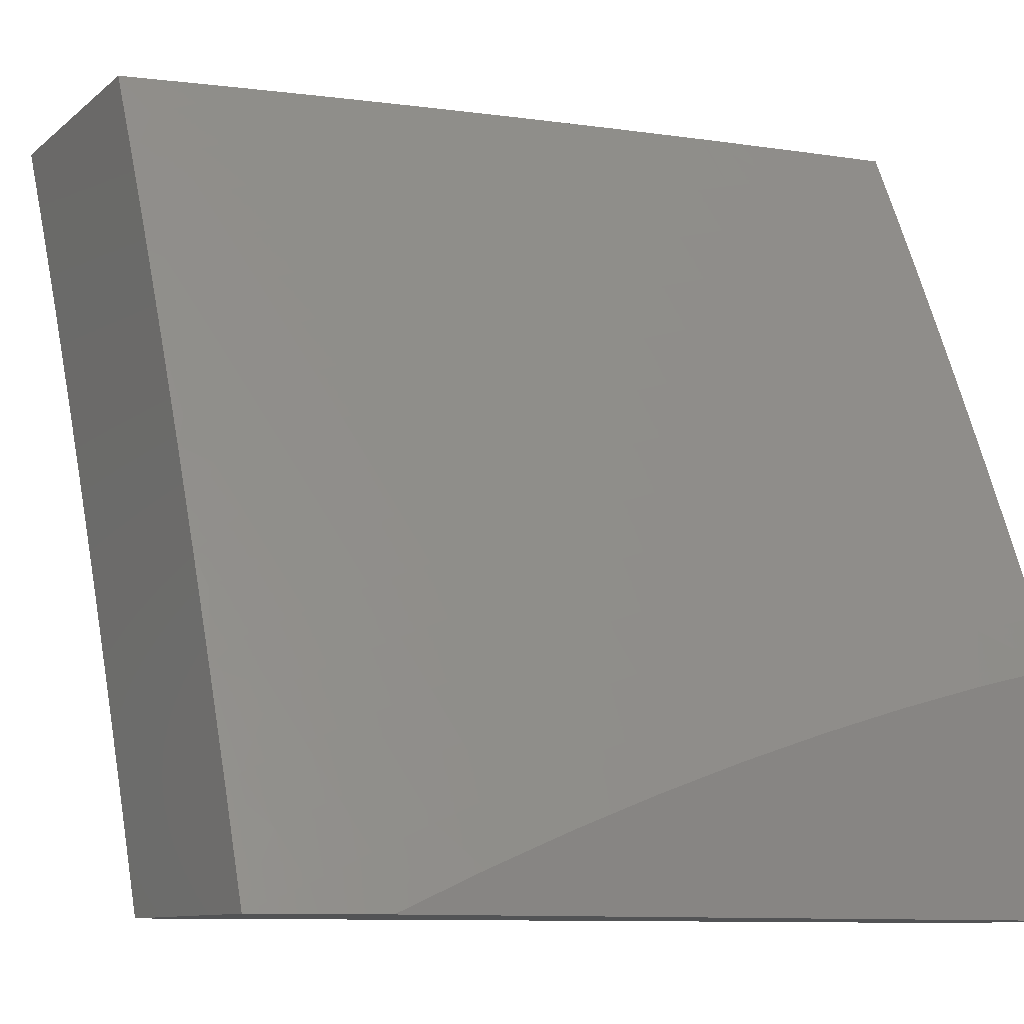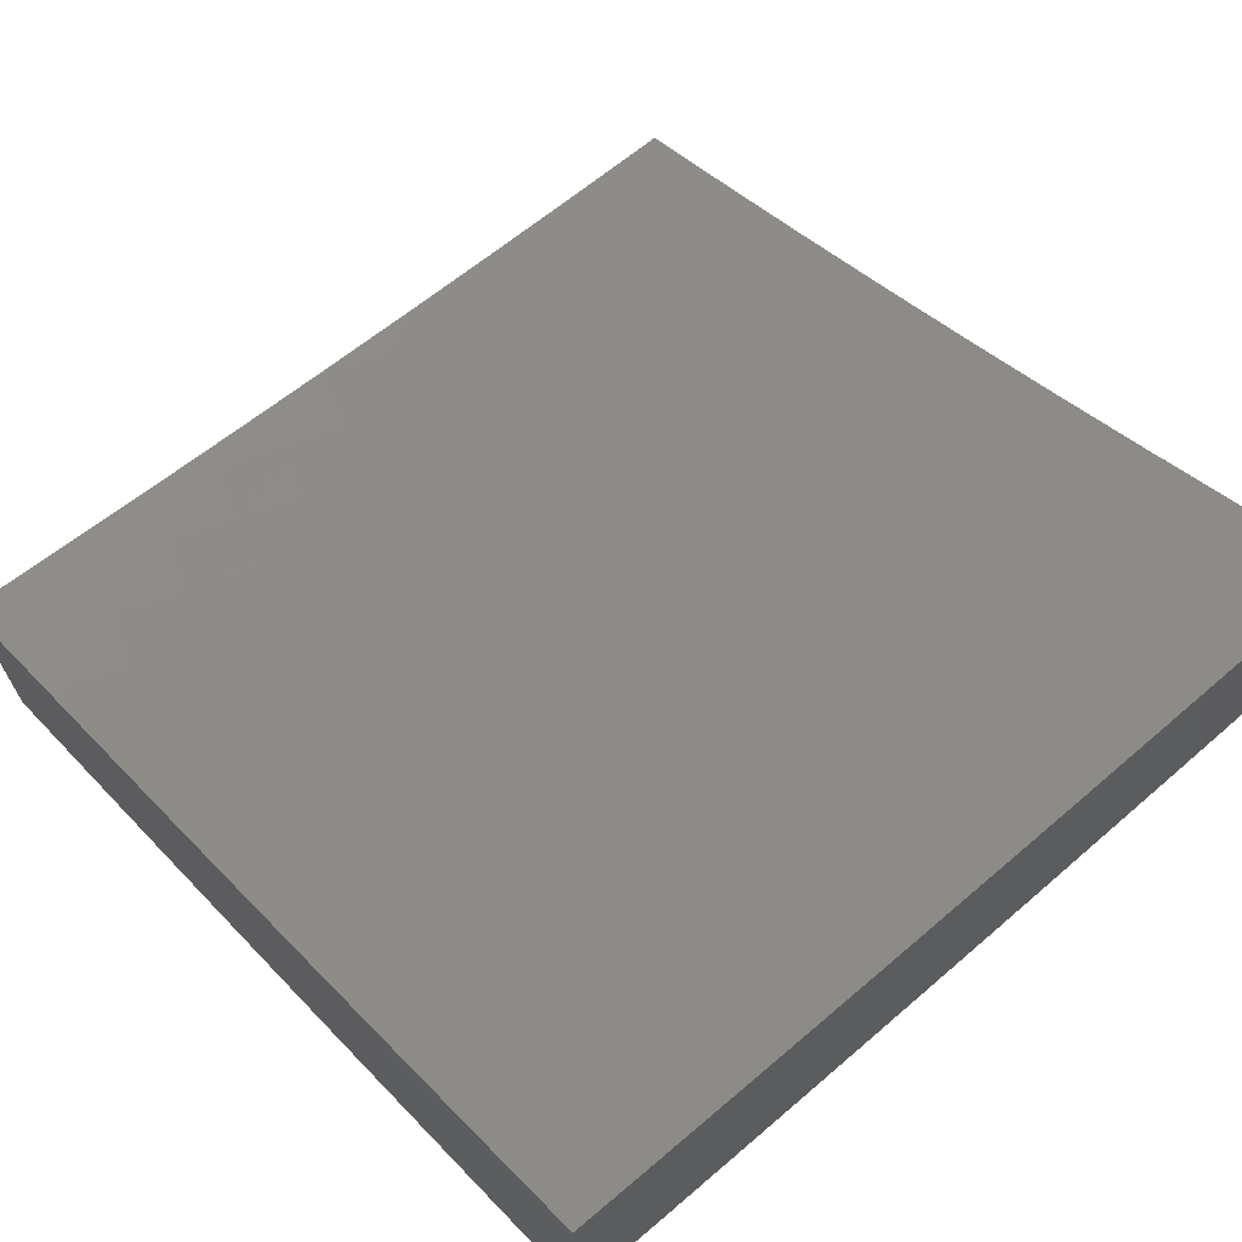
<metadata>
{"format":"stl","ext":"stl","renderer":"f3d","projection":"perspective","resolution":1024,"background":"white","views":[{"elev":-10.0,"azim":152.2,"up":"+Y"},{"elev":69.4,"azim":138.3,"up":"+Z"}]}
</metadata>
<code>
# stl→obj: 396 verts, 788 faces
v 1.126 4 -10.8
v 1.091 4.059 -10.78
v 1 4 -10.81
v 1.024 4.076 -10.78
v 1 4.128 -10.76
v 1.043 4.153 -10.74
v 1 4.255 -10.7
v 1.063 4.23 -10.71
v 1.082 4.307 -10.67
v 1.153 4.289 -10.67
v 1.173 4.365 -10.63
v 1.245 4.346 -10.63
v 1.267 4.422 -10.6
v 1.34 4.402 -10.6
v 1.363 4.477 -10.56
v 1.437 4.455 -10.56
v 1.461 4.529 -10.52
v 1.537 4.505 -10.52
v 1.562 4.579 -10.48
v 1.639 4.554 -10.48
v 1.665 4.627 -10.44
v 1.743 4.6 -10.44
v 1.77 4.673 -10.4
v 1.849 4.644 -10.4
v 1.878 4.716 -10.36
v 1.958 4.685 -10.36
v 1.987 4.756 -10.31
v 2 4.755 -10.31
v 2 4.878 -10.25
v 1.251 4 -10.78
v 1.225 4.023 -10.78
v 1.158 4.042 -10.78
v 1.18 4.118 -10.74
v 1.112 4.136 -10.74
v 1.201 4.194 -10.71
v 1.132 4.213 -10.71
v 1.223 4.27 -10.67
v 1.291 4.003 -10.78
v 1.377 4 -10.77
v 1.384 4.057 -10.74
v 1.452 4.034 -10.74
v 1.478 4.109 -10.71
v 1.547 4.084 -10.71
v 1.576 4.159 -10.67
v 1.646 4.133 -10.67
v 1.675 4.206 -10.63
v 1.746 4.178 -10.63
v 1.776 4.251 -10.6
v 1.848 4.222 -10.6
v 1.88 4.294 -10.56
v 1.953 4.263 -10.56
v 1.986 4.334 -10.52
v 2 4.255 -10.55
v 2 4.381 -10.49
v 1.502 4 -10.75
v 1.519 4.01 -10.74
v 1.616 4.059 -10.71
v 1.715 4.105 -10.67
v 1.817 4.149 -10.63
v 1.92 4.191 -10.6
v 1.627 4 -10.73
v 1.685 4.032 -10.71
v 1.751 4 -10.71
v 1.753 4.004 -10.71
v 1.876 4 -10.69
v 1.854 4.047 -10.67
v 1.923 4.016 -10.67
v 1.958 4.088 -10.63
v 2 4 -10.66
v 2 4.128 -10.61
v 1.992 4.159 -10.6
v 2 4.506 -10.44
v 1.943 4.438 -10.48
v 1.912 4.366 -10.52
v 1.974 4.51 -10.44
v 2 4.631 -10.37
v 1.928 4.613 -10.4
v 2 5 -10.18
v 1.964 4.932 -10.23
v 1.935 4.86 -10.27
v 1.907 4.788 -10.31
v 1.798 4.746 -10.36
v 1.691 4.701 -10.4
v 1.587 4.653 -10.44
v 1.485 4.604 -10.48
v 1.386 4.552 -10.52
v 1.288 4.498 -10.56
v 1.194 4.442 -10.6
v 1.101 4.383 -10.63
v 1.011 4.323 -10.67
v 1 4.381 -10.65
v 1.029 4.4 -10.63
v 1.047 4.477 -10.6
v 1.12 4.46 -10.6
v 1.14 4.536 -10.56
v 1.214 4.518 -10.56
v 1.234 4.593 -10.52
v 1.31 4.573 -10.52
v 1.332 4.649 -10.48
v 1.408 4.627 -10.48
v 1.431 4.702 -10.44
v 1.509 4.678 -10.44
v 1.533 4.752 -10.4
v 1.612 4.727 -10.4
v 1.637 4.801 -10.36
v 1.718 4.774 -10.36
v 1.744 4.847 -10.31
v 1.825 4.818 -10.31
v 1.853 4.891 -10.27
v 1.876 5 -10.21
v 1.88 4.963 -10.23
v 1.77 4.92 -10.27
v 1.663 4.874 -10.31
v 1.557 4.826 -10.36
v 1.454 4.776 -10.4
v 1.353 4.724 -10.44
v 1.255 4.669 -10.48
v 1.159 4.612 -10.52
v 1.065 4.553 -10.56
v 1 4.506 -10.59
v 1.796 4.992 -10.23
v 1.752 5 -10.23
v 1.687 4.947 -10.27
v 1.581 4.9 -10.31
v 1.477 4.851 -10.36
v 1.375 4.799 -10.4
v 1.275 4.744 -10.44
v 1.178 4.688 -10.48
v 1.083 4.63 -10.52
v 1 4.631 -10.53
v 1.627 5 -10.25
v 1.605 4.974 -10.27
v 1.499 4.925 -10.31
v 1.396 4.873 -10.36
v 1.295 4.82 -10.4
v 1.197 4.764 -10.44
v 1.101 4.706 -10.48
v 1.008 4.646 -10.52
v 1.024 4.722 -10.48
v 1 4.755 -10.47
v 1.041 4.799 -10.44
v 1 4.878 -10.4
v 1.057 4.875 -10.4
v 1.074 4.951 -10.36
v 1.154 4.933 -10.36
v 1.126 5 -10.32
v 1.254 4.99 -10.31
v 1.251 5 -10.31
v 1.335 4.969 -10.31
v 1.377 5 -10.29
v 1.417 4.948 -10.31
v 1.502 5 -10.27
v 1.522 4.999 -10.27
v 1 5 -10.34
v 1.137 4.858 -10.4
v 1.235 4.915 -10.36
v 1.216 4.839 -10.4
v 1.315 4.895 -10.36
v 1.119 4.782 -10.44
v 1.248 4.099 -10.74
v 1.316 4.078 -10.74
v 1.271 4.175 -10.71
v 1.34 4.154 -10.71
v 1.409 4.132 -10.71
v 1.294 4.25 -10.67
v 1.364 4.229 -10.67
v 1.435 4.207 -10.67
v 1.505 4.183 -10.67
v 1.317 4.326 -10.63
v 1.389 4.305 -10.63
v 1.46 4.282 -10.63
v 1.532 4.258 -10.63
v 1.604 4.233 -10.63
v 1.413 4.38 -10.6
v 1.486 4.356 -10.6
v 1.559 4.332 -10.6
v 1.631 4.306 -10.6
v 1.704 4.279 -10.6
v 1.511 4.431 -10.56
v 1.612 4.48 -10.52
v 1.715 4.527 -10.48
v 1.82 4.571 -10.44
v 1.585 4.406 -10.56
v 1.659 4.38 -10.56
v 1.733 4.353 -10.56
v 1.807 4.324 -10.56
v 1.687 4.454 -10.52
v 1.791 4.498 -10.48
v 1.897 4.541 -10.44
v 1.762 4.426 -10.52
v 1.837 4.396 -10.52
v 1.867 4.469 -10.48
v 1.785 4.077 -10.67
v 1.887 4.119 -10.63
v 1.746 4.046 -11
v 1.791 4.093 -10.97
v 1.848 4 -11
v 1.861 4.062 -10.97
v 1.924 4 -10.99
v 1.93 4.03 -10.97
v 2 4 -10.97
v 1.956 4.086 -10.95
v 2 4.127 -10.92
v 1.983 4.141 -10.92
v 2 4.254 -10.87
v 1.938 4.231 -10.89
v 1.963 4.287 -10.86
v 1.89 4.319 -10.86
v 1.915 4.376 -10.83
v 1.841 4.408 -10.83
v 1.864 4.464 -10.81
v 1.789 4.495 -10.81
v 1.811 4.552 -10.78
v 1.735 4.582 -10.78
v 1.756 4.639 -10.75
v 1.678 4.668 -10.75
v 1.699 4.725 -10.72
v 1.62 4.753 -10.72
v 1.639 4.811 -10.69
v 1.559 4.837 -10.69
v 1.578 4.895 -10.66
v 1.497 4.921 -10.66
v 1.514 4.979 -10.62
v 1.502 5 -10.61
v 1.627 5 -10.6
v 1.722 4.123 -10.97
v 1.642 4.089 -11
v 1.652 4.152 -10.97
v 1.582 4.179 -10.97
v 1.604 4.237 -10.95
v 1.533 4.263 -10.95
v 1.554 4.321 -10.92
v 1.481 4.346 -10.92
v 1.501 4.405 -10.89
v 1.428 4.429 -10.89
v 1.447 4.488 -10.86
v 1.372 4.511 -10.86
v 1.39 4.57 -10.83
v 1.314 4.592 -10.83
v 1.331 4.651 -10.81
v 1.255 4.672 -10.81
v 1.271 4.731 -10.78
v 1.193 4.752 -10.78
v 1.208 4.811 -10.75
v 1.129 4.83 -10.75
v 1.143 4.889 -10.72
v 1.064 4.907 -10.72
v 1.077 4.967 -10.69
v 1 4.913 -10.72
v 1 5 -10.68
v 1.537 4.129 -11
v 1.512 4.205 -10.97
v 1.461 4.288 -10.95
v 1.409 4.37 -10.92
v 1.354 4.452 -10.89
v 1.297 4.533 -10.86
v 1.239 4.613 -10.83
v 1.178 4.692 -10.81
v 1.116 4.77 -10.78
v 1.051 4.848 -10.75
v 1.431 4.167 -11
v 1.441 4.229 -10.97
v 1.39 4.312 -10.95
v 1.336 4.393 -10.92
v 1.281 4.474 -10.89
v 1.223 4.554 -10.86
v 1.163 4.633 -10.83
v 1.102 4.711 -10.81
v 1.038 4.788 -10.78
v 1 4.825 -10.76
v 1.371 4.253 -10.97
v 1.325 4.202 -11
v 1.3 4.275 -10.97
v 1.217 4.235 -11
v 1.23 4.296 -10.97
v 1.159 4.315 -10.97
v 1.175 4.375 -10.95
v 1.103 4.394 -10.95
v 1.118 4.454 -10.92
v 1.046 4.471 -10.92
v 1.06 4.531 -10.89
v 1 4.471 -10.92
v 1 4.56 -10.88
v 1.109 4.264 -11
v 1.088 4.334 -10.97
v 1.032 4.411 -10.95
v 1 4.291 -11
v 1.017 4.351 -10.97
v 1 4.381 -10.96
v 1.074 4.591 -10.86
v 1 4.648 -10.84
v 1.088 4.651 -10.83
v 1.012 4.668 -10.83
v 1.025 4.728 -10.81
v 1 4.737 -10.8
v 1.126 5 -10.66
v 1.157 4.949 -10.69
v 1.223 4.87 -10.72
v 1.286 4.791 -10.75
v 1.348 4.71 -10.78
v 1.408 4.628 -10.81
v 1.465 4.546 -10.83
v 1.521 4.463 -10.86
v 1.574 4.379 -10.89
v 1.626 4.294 -10.92
v 1.675 4.209 -10.95
v 1.251 5 -10.65
v 1.238 4.929 -10.69
v 1.302 4.849 -10.72
v 1.365 4.769 -10.75
v 1.426 4.687 -10.78
v 1.484 4.605 -10.81
v 1.541 4.521 -10.83
v 1.595 4.437 -10.86
v 1.648 4.352 -10.89
v 1.698 4.266 -10.92
v 1.746 4.18 -10.95
v 1.377 5 -10.63
v 1.334 4.967 -10.66
v 1.252 4.988 -10.66
v 1.318 4.908 -10.69
v 1.382 4.827 -10.72
v 1.443 4.746 -10.75
v 1.503 4.663 -10.78
v 1.561 4.579 -10.81
v 1.616 4.495 -10.83
v 1.669 4.41 -10.86
v 1.721 4.324 -10.89
v 1.77 4.237 -10.92
v 1.816 4.15 -10.95
v 1.415 4.945 -10.66
v 1.752 5 -10.57
v 1.698 4.983 -10.59
v 1.679 4.926 -10.62
v 1.597 4.953 -10.62
v 1.659 4.868 -10.66
v 1.781 4.954 -10.59
v 1.876 5 -10.55
v 1.864 4.923 -10.59
v 1.885 4.98 -10.56
v 1.946 4.891 -10.59
v 1.969 4.947 -10.56
v 2 4.877 -10.59
v 2 5 -10.53
v 1.924 4.835 -10.62
v 2 4.754 -10.65
v 1.982 4.746 -10.66
v 2 4.63 -10.71
v 1.959 4.69 -10.69
v 1.935 4.633 -10.72
v 1.879 4.722 -10.69
v 1.857 4.665 -10.72
v 1.799 4.753 -10.69
v 1.778 4.696 -10.72
v 1.72 4.783 -10.69
v 1.989 4.544 -10.75
v 2 4.505 -10.76
v 1.964 4.488 -10.78
v 2 4.38 -10.82
v 1.94 4.432 -10.81
v 1.989 4.343 -10.83
v 1.886 4.119 -10.95
v 1.912 4.175 -10.92
v 1.841 4.207 -10.92
v 1.866 4.263 -10.89
v 1.817 4.351 -10.86
v 1.766 4.438 -10.83
v 1.713 4.524 -10.81
v 1.658 4.61 -10.78
v 1.6 4.695 -10.75
v 1.541 4.779 -10.72
v 1.479 4.862 -10.69
v 1.793 4.294 -10.89
v 1.743 4.381 -10.86
v 1.691 4.467 -10.83
v 1.637 4.552 -10.81
v 1.58 4.637 -10.78
v 1.522 4.721 -10.75
v 1.461 4.804 -10.72
v 1.399 4.886 -10.69
v 1.888 4.521 -10.78
v 1.912 4.577 -10.75
v 1.834 4.609 -10.75
v 1.902 4.779 -10.66
v 1.821 4.81 -10.66
v 1.74 4.84 -10.66
v 1.842 4.867 -10.62
v 1.761 4.897 -10.62
v 1.318 4.334 -10.95
v 1.264 4.414 -10.92
v 1.207 4.494 -10.89
v 1.148 4.573 -10.86
v 1.247 4.355 -10.95
v 1.191 4.435 -10.92
v 1.133 4.513 -10.89
v 1 4 -11
f 1 2 3
f 3 2 4
f 3 4 5
f 5 4 6
f 5 6 7
f 7 6 8
f 7 8 9
f 9 8 10
f 9 10 11
f 11 10 12
f 11 12 13
f 13 12 14
f 13 14 15
f 15 14 16
f 15 16 17
f 17 16 18
f 17 18 19
f 19 18 20
f 19 20 21
f 21 20 22
f 21 22 23
f 23 22 24
f 23 24 25
f 25 24 26
f 25 26 27
f 27 26 28
f 27 28 29
f 30 31 1
f 1 31 32
f 1 32 2
f 2 32 33
f 2 33 34
f 34 33 35
f 34 35 36
f 36 35 37
f 36 37 10
f 10 37 12
f 31 30 38
f 38 30 39
f 38 39 40
f 40 39 41
f 40 41 42
f 42 41 43
f 42 43 44
f 44 43 45
f 44 45 46
f 46 45 47
f 46 47 48
f 48 47 49
f 48 49 50
f 50 49 51
f 50 51 52
f 52 51 53
f 52 53 54
f 39 55 41
f 41 55 56
f 41 56 43
f 43 56 57
f 43 57 45
f 45 57 58
f 45 58 47
f 47 58 59
f 47 59 49
f 49 59 60
f 49 60 51
f 51 60 53
f 55 61 56
f 56 61 57
f 57 61 62
f 62 61 63
f 62 63 64
f 64 63 65
f 64 65 66
f 66 65 67
f 66 67 68
f 68 67 69
f 68 69 70
f 65 69 67
f 68 70 71
f 71 70 53
f 71 53 60
f 72 73 54
f 54 73 74
f 54 74 52
f 52 74 50
f 73 72 75
f 75 72 76
f 75 76 77
f 77 76 26
f 77 26 24
f 76 28 26
f 78 79 29
f 29 79 80
f 29 80 27
f 27 80 81
f 27 81 25
f 25 81 82
f 25 82 23
f 23 82 83
f 23 83 21
f 21 83 84
f 21 84 19
f 19 84 85
f 19 85 17
f 17 85 86
f 17 86 15
f 15 86 87
f 15 87 13
f 13 87 88
f 13 88 11
f 11 88 89
f 11 89 9
f 9 89 90
f 9 90 7
f 7 90 91
f 91 90 92
f 91 92 93
f 93 92 94
f 93 94 95
f 95 94 96
f 95 96 97
f 97 96 98
f 97 98 99
f 99 98 100
f 99 100 101
f 101 100 102
f 101 102 103
f 103 102 104
f 103 104 105
f 105 104 106
f 105 106 107
f 107 106 108
f 107 108 109
f 109 108 80
f 109 80 79
f 78 110 79
f 79 110 111
f 79 111 109
f 109 111 112
f 109 112 107
f 107 112 113
f 107 113 105
f 105 113 114
f 105 114 103
f 103 114 115
f 103 115 101
f 101 115 116
f 101 116 99
f 99 116 117
f 99 117 97
f 97 117 118
f 97 118 95
f 95 118 119
f 95 119 93
f 93 119 120
f 93 120 91
f 111 110 121
f 121 110 122
f 121 122 112
f 112 122 123
f 112 123 113
f 113 123 124
f 113 124 114
f 114 124 125
f 114 125 115
f 115 125 126
f 115 126 116
f 116 126 127
f 116 127 117
f 117 127 128
f 117 128 118
f 118 128 129
f 118 129 119
f 119 129 130
f 119 130 120
f 122 131 123
f 123 131 132
f 123 132 124
f 124 132 133
f 124 133 125
f 125 133 134
f 125 134 126
f 126 134 135
f 126 135 127
f 127 135 136
f 127 136 128
f 128 136 137
f 128 137 129
f 129 137 138
f 129 138 130
f 130 138 139
f 130 139 140
f 140 139 141
f 140 141 142
f 142 141 143
f 142 143 144
f 144 143 145
f 144 145 146
f 146 145 147
f 146 147 148
f 148 147 149
f 148 149 150
f 150 149 151
f 150 151 152
f 152 151 133
f 152 133 153
f 153 133 132
f 153 132 131
f 131 152 153
f 146 154 144
f 144 154 142
f 145 155 156
f 156 155 157
f 156 157 158
f 158 157 135
f 158 135 134
f 155 159 157
f 157 159 136
f 157 136 135
f 145 143 155
f 155 143 141
f 155 141 159
f 159 141 139
f 159 139 137
f 137 139 138
f 159 137 136
f 94 92 89
f 89 92 90
f 2 34 4
f 4 34 6
f 34 36 6
f 6 36 8
f 36 10 8
f 96 94 88
f 88 94 89
f 149 147 156
f 156 147 145
f 149 156 158
f 149 158 151
f 151 158 134
f 151 134 133
f 98 96 87
f 87 96 88
f 33 32 160
f 160 32 31
f 160 31 161
f 161 31 38
f 161 38 40
f 35 33 162
f 162 33 160
f 162 160 163
f 163 160 161
f 163 161 164
f 164 161 40
f 164 40 42
f 37 35 165
f 165 35 162
f 165 162 166
f 166 162 163
f 166 163 167
f 167 163 164
f 167 164 168
f 168 164 42
f 168 42 44
f 12 37 169
f 169 37 165
f 169 165 170
f 170 165 166
f 170 166 171
f 171 166 167
f 171 167 172
f 172 167 168
f 172 168 173
f 173 168 44
f 173 44 46
f 100 98 86
f 86 98 87
f 102 100 85
f 85 100 86
f 14 169 174
f 174 169 170
f 174 170 175
f 175 170 171
f 175 171 176
f 176 171 172
f 176 172 177
f 177 172 173
f 177 173 178
f 178 173 46
f 178 46 48
f 169 14 12
f 14 174 16
f 16 174 179
f 16 179 18
f 18 179 180
f 18 180 20
f 20 180 181
f 20 181 22
f 22 181 182
f 22 182 24
f 24 182 77
f 179 174 175
f 104 102 84
f 84 102 85
f 106 104 83
f 83 104 84
f 179 175 183
f 183 175 176
f 183 176 184
f 184 176 177
f 184 177 185
f 185 177 178
f 185 178 186
f 186 178 48
f 186 48 50
f 179 183 180
f 180 183 187
f 180 187 181
f 181 187 188
f 181 188 182
f 182 188 189
f 182 189 77
f 77 189 75
f 187 183 184
f 108 106 82
f 82 106 83
f 111 121 112
f 187 184 190
f 190 184 185
f 190 185 191
f 191 185 186
f 191 186 74
f 74 186 50
f 80 108 81
f 81 108 82
f 188 190 192
f 192 190 191
f 192 191 73
f 73 191 74
f 190 188 187
f 57 62 58
f 58 62 193
f 58 193 59
f 59 193 194
f 59 194 60
f 60 194 71
f 75 189 192
f 192 189 188
f 75 192 73
f 194 193 66
f 66 193 64
f 64 193 62
f 71 194 68
f 68 194 66
f 195 196 197
f 197 196 198
f 197 198 199
f 199 198 200
f 199 200 201
f 201 200 202
f 201 202 203
f 203 202 204
f 203 204 205
f 205 204 206
f 205 206 207
f 207 206 208
f 207 208 209
f 209 208 210
f 209 210 211
f 211 210 212
f 211 212 213
f 213 212 214
f 213 214 215
f 215 214 216
f 215 216 217
f 217 216 218
f 217 218 219
f 219 218 220
f 219 220 221
f 221 220 222
f 221 222 223
f 223 222 224
f 223 224 225
f 196 195 226
f 226 195 227
f 226 227 228
f 228 227 229
f 228 229 230
f 230 229 231
f 230 231 232
f 232 231 233
f 232 233 234
f 234 233 235
f 234 235 236
f 236 235 237
f 236 237 238
f 238 237 239
f 238 239 240
f 240 239 241
f 240 241 242
f 242 241 243
f 242 243 244
f 244 243 245
f 244 245 246
f 246 245 247
f 246 247 248
f 248 247 249
f 248 249 250
f 227 251 229
f 229 251 252
f 229 252 231
f 231 252 253
f 231 253 233
f 233 253 254
f 233 254 235
f 235 254 255
f 235 255 237
f 237 255 256
f 237 256 239
f 239 256 257
f 239 257 241
f 241 257 258
f 241 258 243
f 243 258 259
f 243 259 245
f 245 259 260
f 245 260 247
f 247 260 249
f 251 261 252
f 252 261 262
f 252 262 253
f 253 262 263
f 253 263 254
f 254 263 264
f 254 264 255
f 255 264 265
f 255 265 256
f 256 265 266
f 256 266 257
f 257 266 267
f 257 267 258
f 258 267 268
f 258 268 259
f 259 268 269
f 259 269 260
f 260 269 270
f 260 270 249
f 262 261 271
f 271 261 272
f 271 272 273
f 273 272 274
f 273 274 275
f 275 274 276
f 275 276 277
f 277 276 278
f 277 278 279
f 279 278 280
f 279 280 281
f 281 280 282
f 281 282 283
f 274 284 276
f 276 284 285
f 276 285 278
f 278 285 286
f 278 286 280
f 280 286 282
f 284 287 285
f 285 287 288
f 285 288 286
f 286 288 289
f 286 289 282
f 287 289 288
f 281 283 290
f 290 283 291
f 290 291 292
f 292 291 293
f 292 293 294
f 294 293 295
f 294 295 269
f 269 295 270
f 291 295 293
f 250 296 248
f 248 296 297
f 248 297 246
f 246 297 298
f 246 298 244
f 244 298 299
f 244 299 242
f 242 299 300
f 242 300 240
f 240 300 301
f 240 301 238
f 238 301 302
f 238 302 236
f 236 302 303
f 236 303 234
f 234 303 304
f 234 304 232
f 232 304 305
f 232 305 230
f 230 305 306
f 230 306 228
f 228 306 226
f 296 307 297
f 297 307 308
f 297 308 298
f 298 308 309
f 298 309 299
f 299 309 310
f 299 310 300
f 300 310 311
f 300 311 301
f 301 311 312
f 301 312 302
f 302 312 313
f 302 313 303
f 303 313 314
f 303 314 304
f 304 314 315
f 304 315 305
f 305 315 316
f 305 316 306
f 306 316 317
f 306 317 226
f 226 317 196
f 318 319 307
f 307 319 320
f 307 320 308
f 308 320 321
f 308 321 309
f 309 321 322
f 309 322 310
f 310 322 323
f 310 323 311
f 311 323 324
f 311 324 312
f 312 324 325
f 312 325 313
f 313 325 326
f 313 326 314
f 314 326 327
f 314 327 315
f 315 327 328
f 315 328 316
f 316 328 329
f 316 329 317
f 317 329 330
f 317 330 196
f 196 330 198
f 319 318 331
f 331 318 224
f 331 224 222
f 332 333 225
f 225 333 334
f 225 334 335
f 335 334 336
f 335 336 221
f 221 336 219
f 333 332 337
f 337 332 338
f 337 338 339
f 339 338 340
f 339 340 341
f 341 340 342
f 341 342 343
f 343 342 344
f 344 342 340
f 344 340 338
f 341 343 345
f 345 343 346
f 345 346 347
f 347 346 348
f 347 348 349
f 349 348 350
f 349 350 351
f 351 350 352
f 351 352 353
f 353 352 354
f 353 354 355
f 355 354 217
f 355 217 219
f 350 348 356
f 356 348 357
f 356 357 358
f 358 357 359
f 358 359 360
f 360 359 209
f 360 209 211
f 209 359 361
f 361 359 205
f 361 205 207
f 221 223 335
f 335 223 225
f 202 200 362
f 362 200 198
f 362 198 330
f 204 202 363
f 363 202 362
f 363 362 364
f 364 362 330
f 364 330 329
f 204 363 206
f 206 363 365
f 206 365 208
f 208 365 366
f 208 366 210
f 210 366 367
f 210 367 212
f 212 367 368
f 212 368 214
f 214 368 369
f 214 369 216
f 216 369 370
f 216 370 218
f 218 370 371
f 218 371 220
f 220 371 372
f 220 372 222
f 222 372 331
f 365 363 364
f 209 361 207
f 365 364 373
f 373 364 329
f 373 329 328
f 365 373 366
f 366 373 374
f 366 374 367
f 367 374 375
f 367 375 368
f 368 375 376
f 368 376 369
f 369 376 377
f 369 377 370
f 370 377 378
f 370 378 371
f 371 378 379
f 371 379 372
f 372 379 380
f 372 380 331
f 331 380 319
f 374 373 328
f 358 360 381
f 381 360 211
f 381 211 213
f 356 358 382
f 382 358 381
f 382 381 383
f 383 381 213
f 383 213 215
f 352 350 382
f 382 350 356
f 352 382 383
f 347 349 384
f 384 349 351
f 384 351 385
f 385 351 353
f 385 353 386
f 386 353 355
f 386 355 336
f 336 355 219
f 375 374 327
f 327 374 328
f 354 352 383
f 354 383 215
f 347 384 345
f 345 384 387
f 345 387 339
f 339 387 337
f 387 384 385
f 339 341 345
f 375 327 326
f 375 326 376
f 376 326 325
f 376 325 377
f 377 325 324
f 377 324 378
f 378 324 323
f 378 323 379
f 379 323 322
f 379 322 380
f 380 322 321
f 380 321 319
f 319 321 320
f 354 215 217
f 387 385 388
f 388 385 386
f 388 386 334
f 334 386 336
f 333 337 388
f 388 337 387
f 333 388 334
f 273 389 271
f 271 389 263
f 271 263 262
f 263 389 264
f 264 389 390
f 264 390 265
f 265 390 391
f 265 391 266
f 266 391 392
f 266 392 267
f 267 392 292
f 267 292 268
f 268 292 294
f 268 294 269
f 389 273 393
f 393 273 275
f 393 275 277
f 389 393 390
f 390 393 394
f 390 394 391
f 391 394 395
f 391 395 392
f 392 395 290
f 392 290 292
f 394 393 277
f 394 277 279
f 394 279 395
f 395 279 281
f 395 281 290
f 78 29 344
f 344 29 28
f 344 28 343
f 343 28 76
f 343 76 346
f 346 76 72
f 346 72 348
f 348 72 54
f 348 54 357
f 357 54 53
f 357 53 359
f 359 53 70
f 359 70 205
f 205 70 69
f 205 69 203
f 203 69 201
f 69 65 201
f 201 65 63
f 201 63 61
f 201 61 199
f 199 61 55
f 199 55 197
f 197 55 39
f 197 39 30
f 197 30 396
f 396 30 1
f 396 1 3
f 287 284 396
f 396 284 274
f 396 274 272
f 272 261 396
f 396 261 251
f 396 251 227
f 227 195 396
f 396 195 197
f 396 3 287
f 287 3 5
f 287 5 289
f 289 5 7
f 289 7 282
f 282 7 283
f 283 7 91
f 283 91 291
f 291 91 120
f 291 120 295
f 295 120 270
f 270 120 130
f 270 130 249
f 249 130 140
f 249 140 250
f 250 140 142
f 250 142 154
f 146 307 154
f 154 307 296
f 154 296 250
f 307 146 318
f 318 146 148
f 318 148 224
f 224 148 150
f 224 150 225
f 225 150 152
f 225 152 332
f 332 152 131
f 332 131 338
f 338 131 122
f 338 122 344
f 344 122 110
f 344 110 78

</code>
